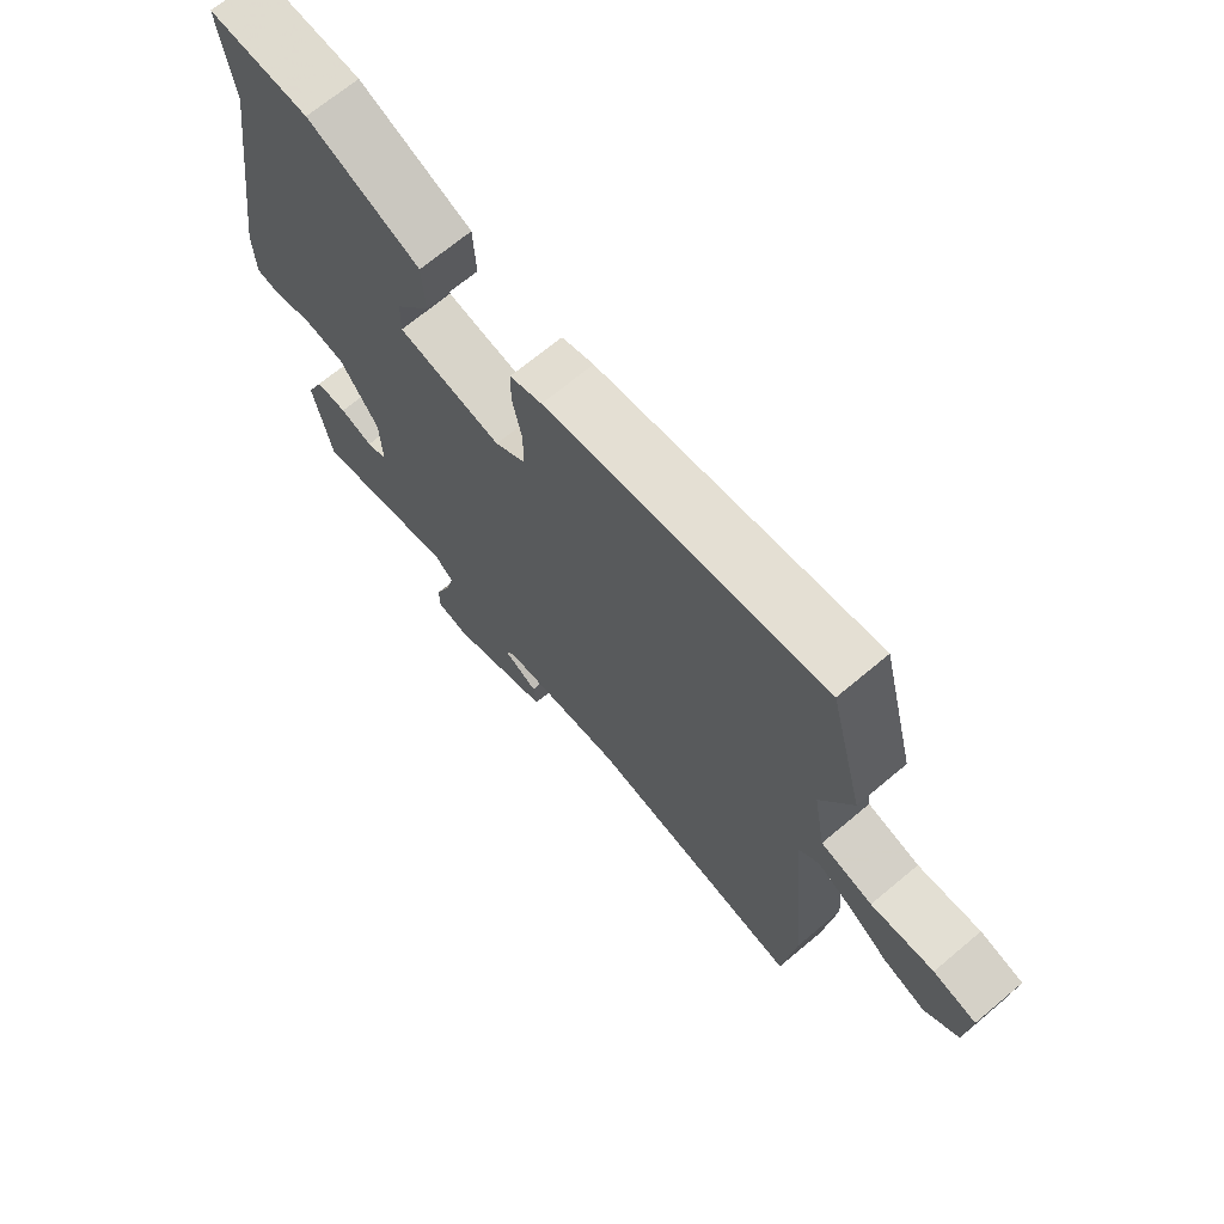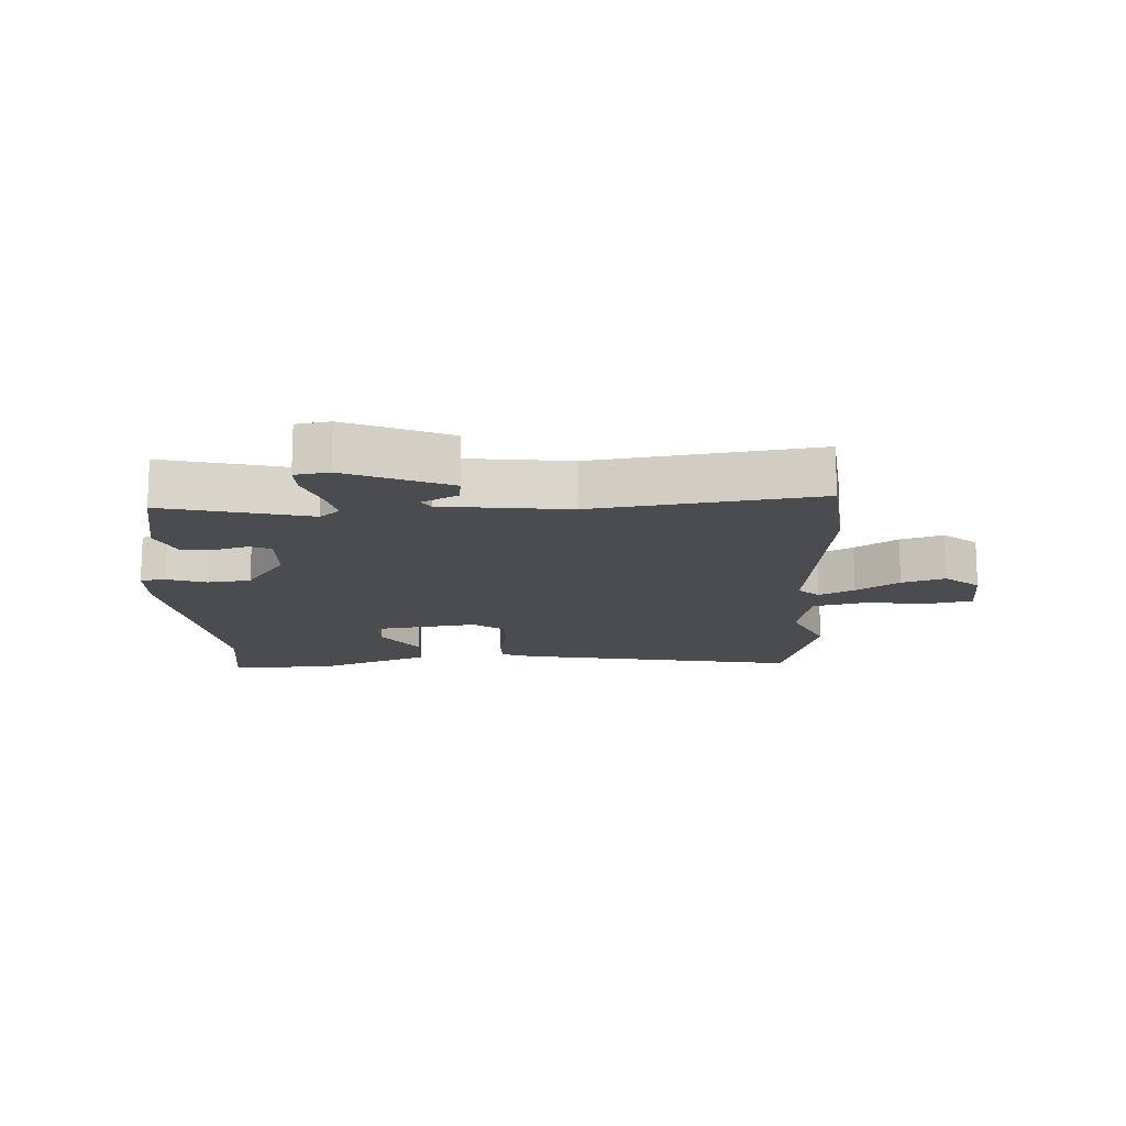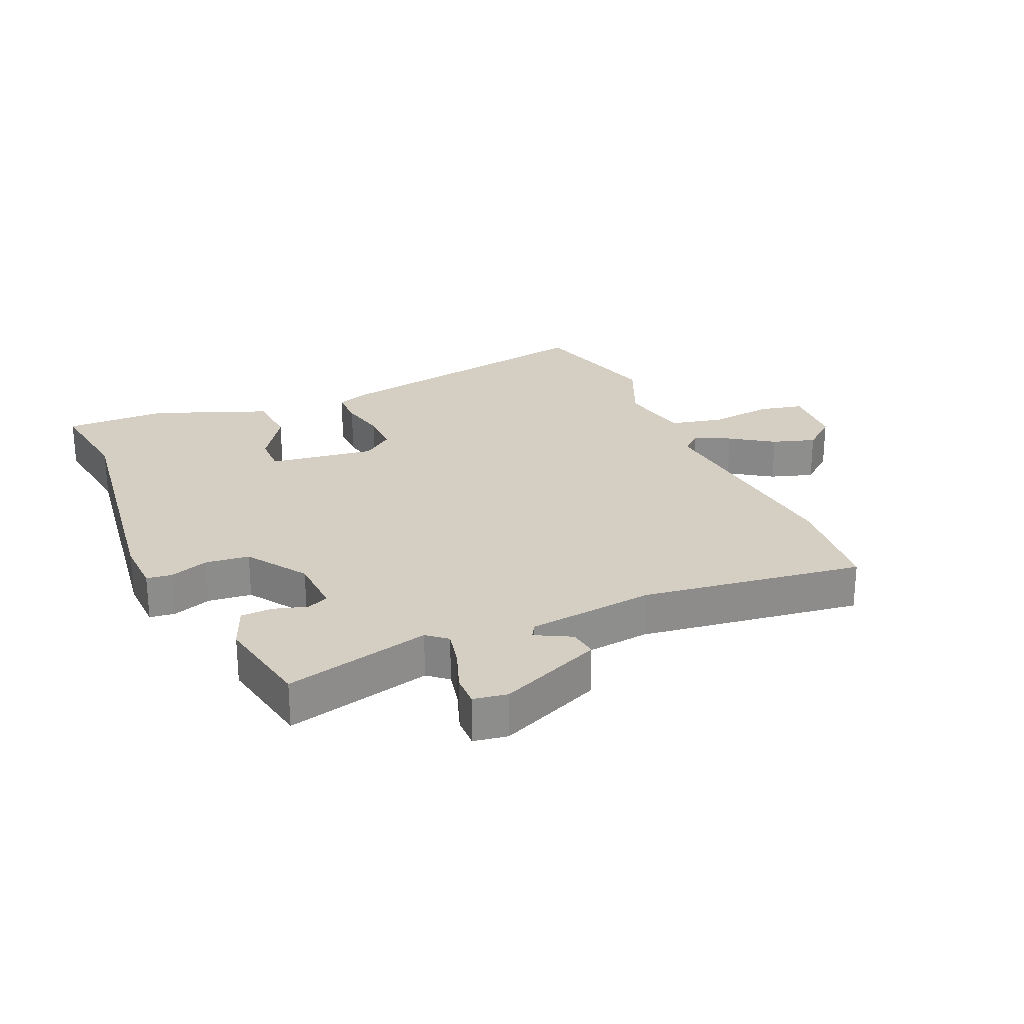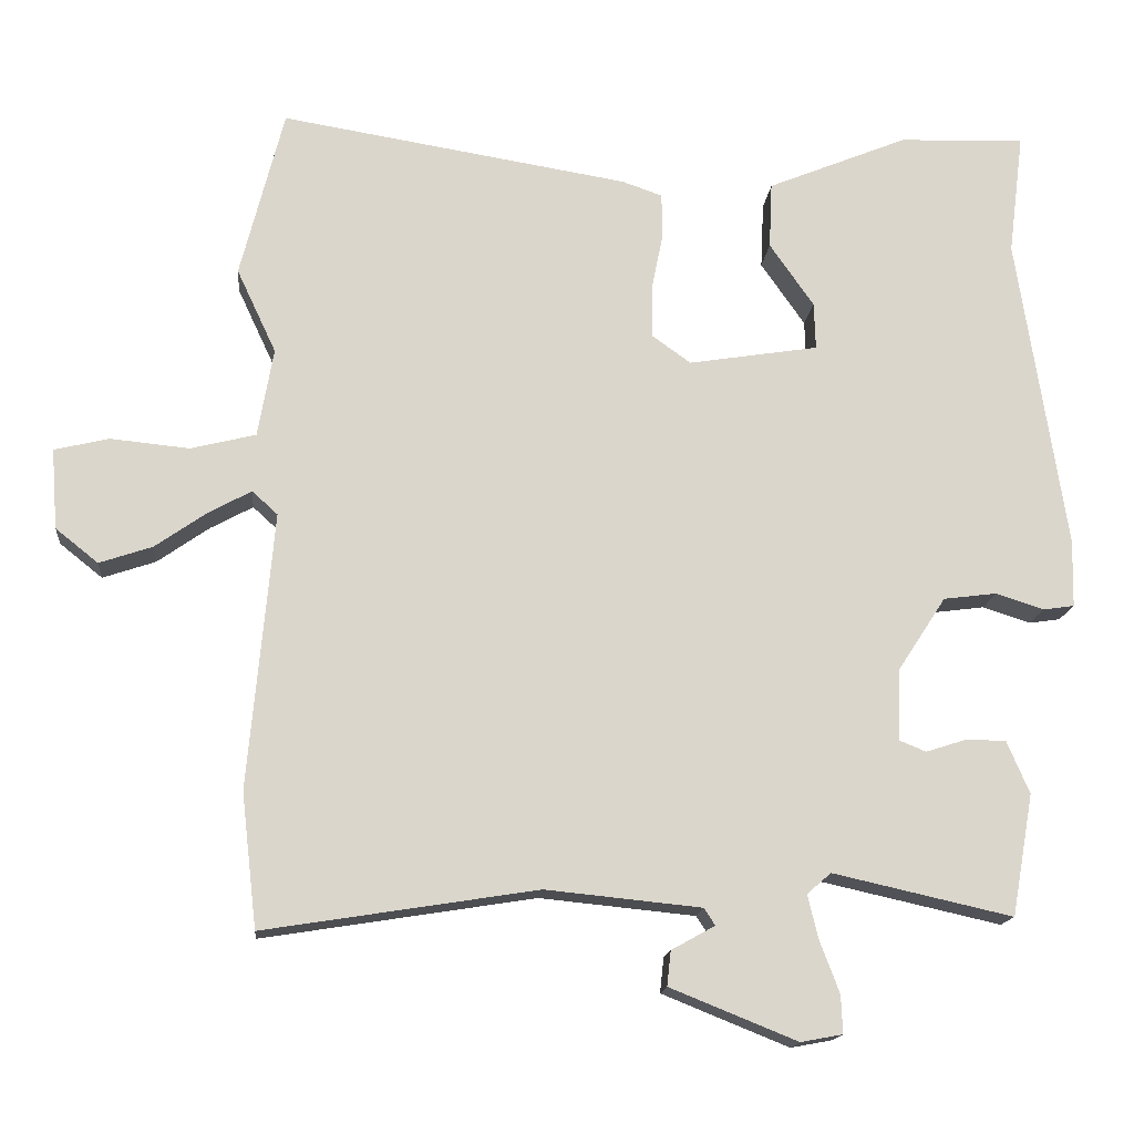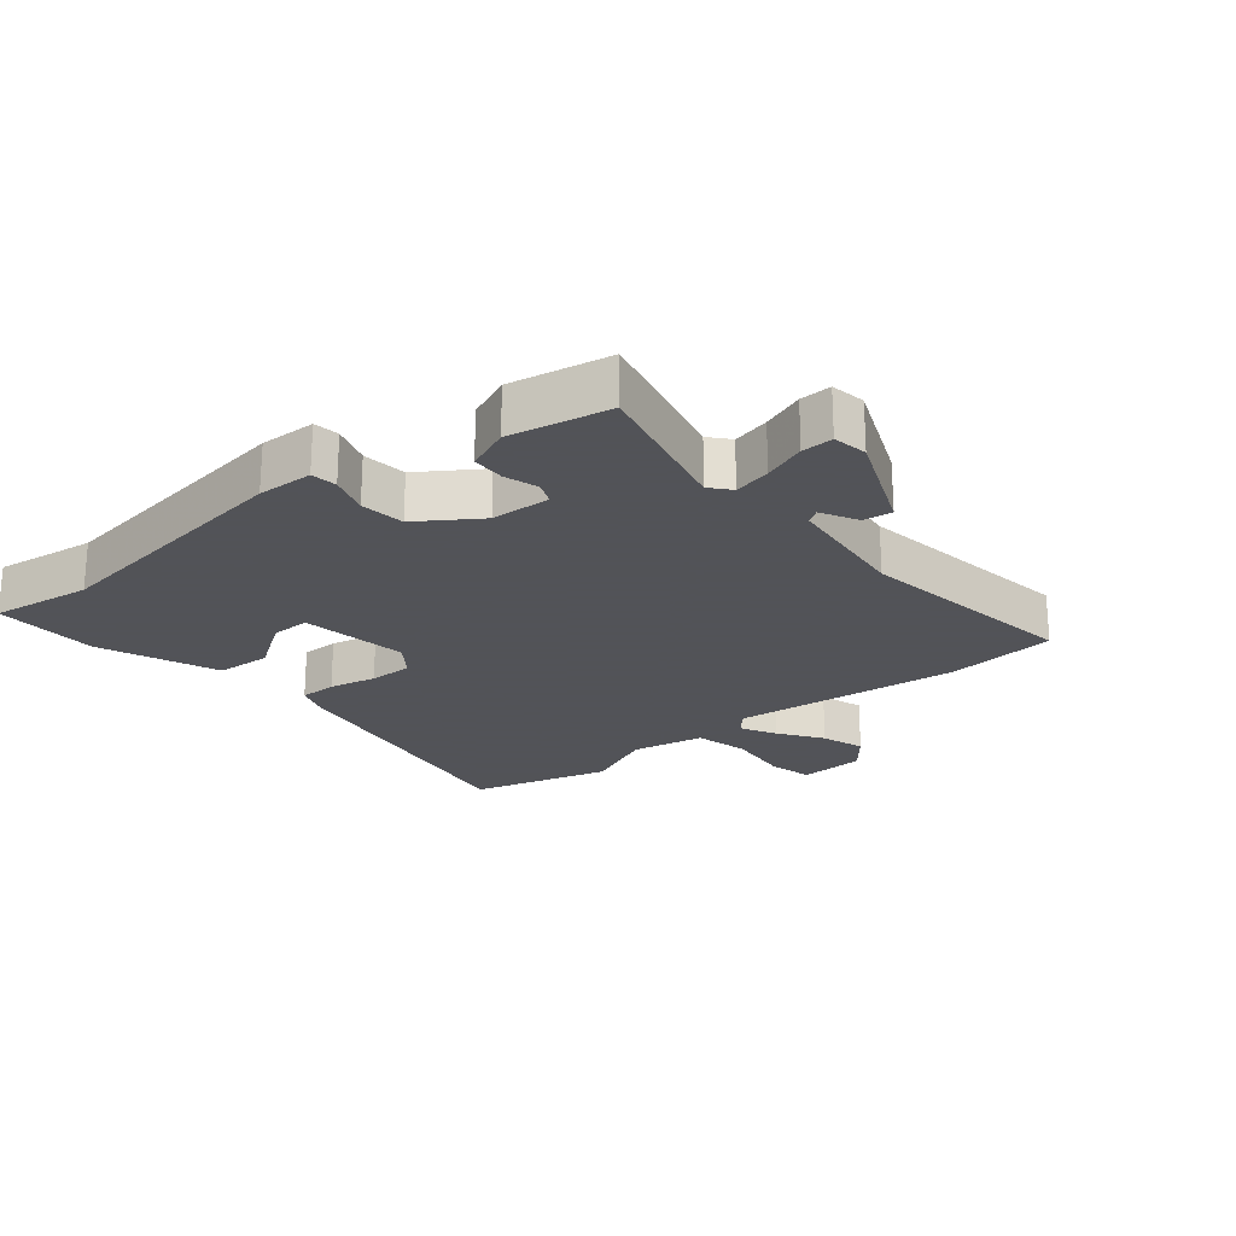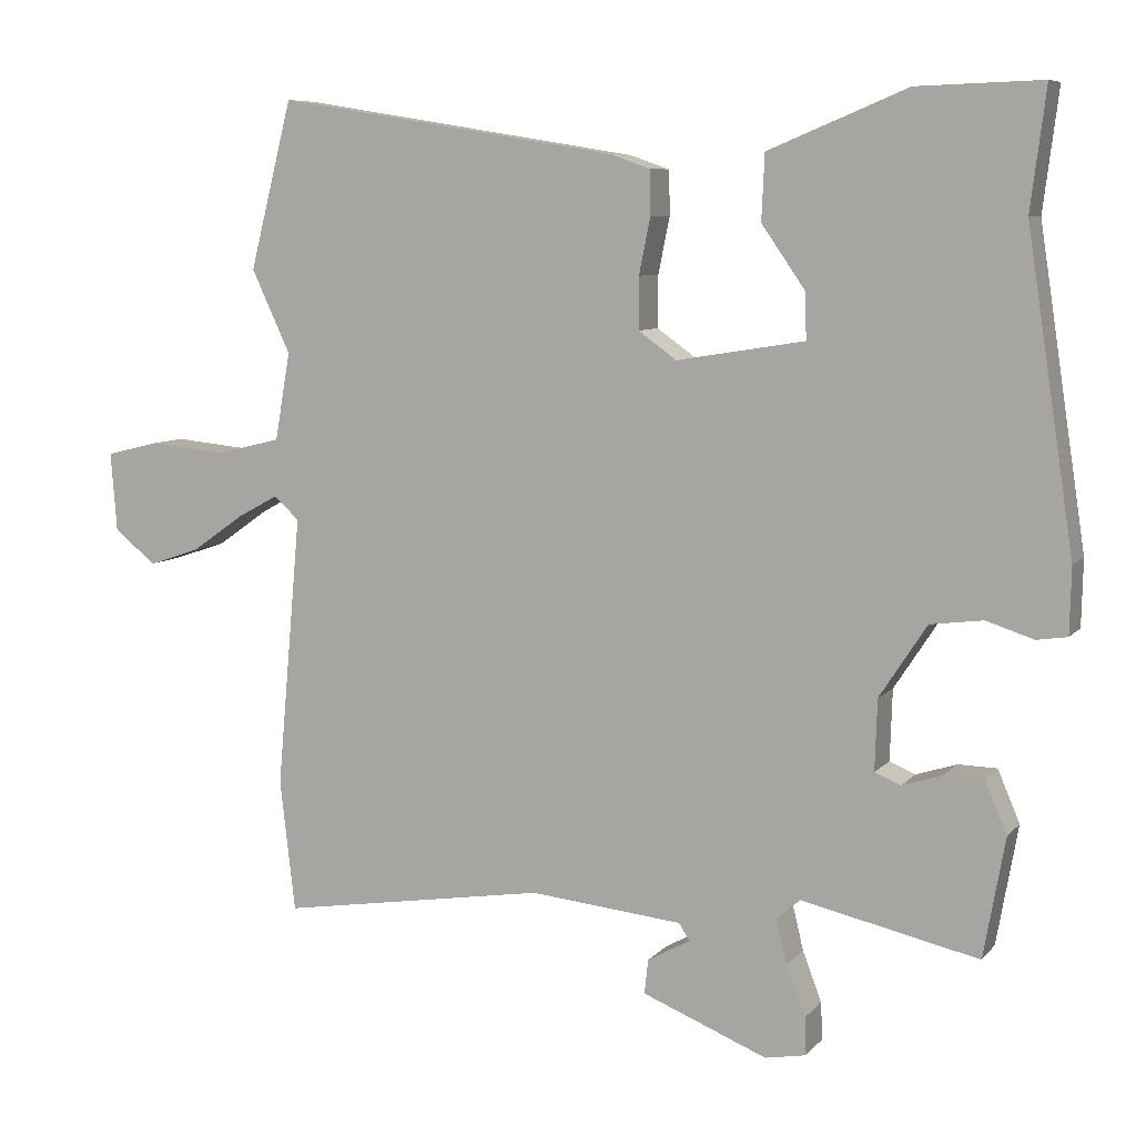
<metadata>
{"format":"obj","ext":"obj","renderer":"f3d","projection":"perspective","resolution":1024,"background":"white","views":[{"elev":69.5,"azim":-130.0,"up":"+Z"},{"elev":-14.7,"azim":-178.3,"up":"+Y"},{"elev":25.6,"azim":155.3,"up":"+Y"},{"elev":-15.7,"azim":-5.3,"up":"+Z"},{"elev":-22.5,"azim":128.7,"up":"+Y"},{"elev":7.7,"azim":22.1,"up":"+Z"}]}
</metadata>
<code>
v -0.545 0.07 0.324
v -0.489 0.07 0.544
v -0.039 0.07 0.471
v 0.013 0.07 0.453
v 0.014 0.07 0.395
v -0.001 0.07 0.321
v -0.001 0.07 0.253
v 0.049 0.07 0.217
v 0.217 0.07 0.244
v 0.215 0.07 0.305
v 0.158 0.07 0.387
v 0.162 0.07 0.473
v 0.344 0.07 0.548
v 0.507 0.07 0.553
v 0.487 0.07 0.395
v 0.549 0.07 -0.014
v 0.547 0.07 -0.101
v 0.507 0.07 -0.107
v 0.445 0.07 -0.087
v 0.376 0.07 -0.096
v 0.314 0.07 -0.191
v 0.311 0.07 -0.284
v 0.345 0.07 -0.298
v 0.398 0.07 -0.281
v 0.449 0.07 -0.282
v 0.478 0.07 -0.35
v 0.45 0.07 -0.507
v 0.218 0.07 -0.455
v 0.187 0.07 -0.482
v 0.201 0.07 -0.54
v 0.226 0.07 -0.606
v 0.228 0.07 -0.655
v 0.174 0.07 -0.665
v 0.01 0.07 -0.599
v 0.015 0.07 -0.554
v 0.071 0.07 -0.523
v 0.057 0.07 -0.501
v -0.144 0.07 -0.481
v -0.496 0.07 -0.537
v -0.516 0.07 -0.364
v -0.484 0.07 -0.006
v -0.517 0.07 0.024
v -0.572 0.07 -0.006
v -0.639 0.07 -0.053
v -0.707 0.07 -0.076
v -0.762 0.07 -0.032
v -0.77 0.07 0.072
v -0.7 0.07 0.089
v -0.598 0.07 0.079
v -0.514 0.07 0.1
v -0.494 0.07 0.215
v -0.545 0 0.324
v -0.489 0 0.544
v -0.039 0 0.471
v 0.013 0 0.453
v 0.014 0 0.395
v -0.001 0 0.321
v -0.001 0 0.253
v 0.049 0 0.217
v 0.217 0 0.244
v 0.215 0 0.305
v 0.158 0 0.387
v 0.162 0 0.473
v 0.344 0 0.548
v 0.507 0 0.553
v 0.487 0 0.395
v 0.549 0 -0.014
v 0.547 0 -0.101
v 0.507 0 -0.107
v 0.445 0 -0.087
v 0.376 0 -0.096
v 0.314 0 -0.191
v 0.311 0 -0.284
v 0.345 0 -0.298
v 0.398 0 -0.281
v 0.449 0 -0.282
v 0.478 0 -0.35
v 0.45 0 -0.507
v 0.218 0 -0.455
v 0.187 0 -0.482
v 0.201 0 -0.54
v 0.226 0 -0.606
v 0.228 0 -0.655
v 0.174 0 -0.665
v 0.01 0 -0.599
v 0.015 0 -0.554
v 0.071 0 -0.523
v 0.057 0 -0.501
v -0.144 0 -0.481
v -0.496 0 -0.537
v -0.516 0 -0.364
v -0.484 0 -0.006
v -0.517 0 0.024
v -0.572 0 -0.006
v -0.639 0 -0.053
v -0.707 0 -0.076
v -0.762 0 -0.032
v -0.77 0 0.072
v -0.7 0 0.089
v -0.598 0 0.079
v -0.514 0 0.1
v -0.494 0 0.215
f 46 47 48 49
f 46 49 50
f 43 44 45 46
f 42 43 46 50
f 41 42 50 51
f 38 39 40 41
f 37 38 41 51
f 33 34 35 36
f 33 36 37
f 30 31 32 33
f 29 30 33 37
f 28 29 37 51
f 23 24 25 26
f 23 26 27 28
f 16 17 18 19
f 15 16 19 20
f 14 15 20 21
f 10 11 12 13
f 9 10 13 14
f 3 4 5 6
f 3 6 7
f 2 3 7
f 1 2 7 8
f 28 51 1 8
f 22 23 28
f 21 22 28 8
f 9 14 21
f 8 9 21
f 100 99 98 97
f 101 100 97
f 97 96 95 94
f 101 97 94 93
f 102 101 93 92
f 92 91 90 89
f 102 92 89 88
f 87 86 85 84
f 88 87 84
f 84 83 82 81
f 88 84 81 80
f 102 88 80 79
f 77 76 75 74
f 79 78 77 74
f 70 69 68 67
f 71 70 67 66
f 72 71 66 65
f 64 63 62 61
f 65 64 61 60
f 57 56 55 54
f 58 57 54
f 58 54 53
f 59 58 53 52
f 59 52 102 79
f 79 74 73
f 59 79 73 72
f 72 65 60
f 72 60 59
f 1 52 53 2
f 2 53 54 3
f 3 54 55 4
f 4 55 56 5
f 5 56 57 6
f 6 57 58 7
f 7 58 59 8
f 8 59 60 9
f 9 60 61 10
f 10 61 62 11
f 11 62 63 12
f 12 63 64 13
f 13 64 65 14
f 14 65 66 15
f 15 66 67 16
f 16 67 68 17
f 17 68 69 18
f 18 69 70 19
f 19 70 71 20
f 20 71 72 21
f 21 72 73 22
f 22 73 74 23
f 23 74 75 24
f 24 75 76 25
f 25 76 77 26
f 26 77 78 27
f 27 78 79 28
f 28 79 80 29
f 29 80 81 30
f 30 81 82 31
f 31 82 83 32
f 32 83 84 33
f 33 84 85 34
f 34 85 86 35
f 35 86 87 36
f 36 87 88 37
f 37 88 89 38
f 38 89 90 39
f 39 90 91 40
f 40 91 92 41
f 41 92 93 42
f 42 93 94 43
f 43 94 95 44
f 44 95 96 45
f 45 96 97 46
f 46 97 98 47
f 47 98 99 48
f 48 99 100 49
f 49 100 101 50
f 50 101 102 51
f 51 102 52 1

</code>
